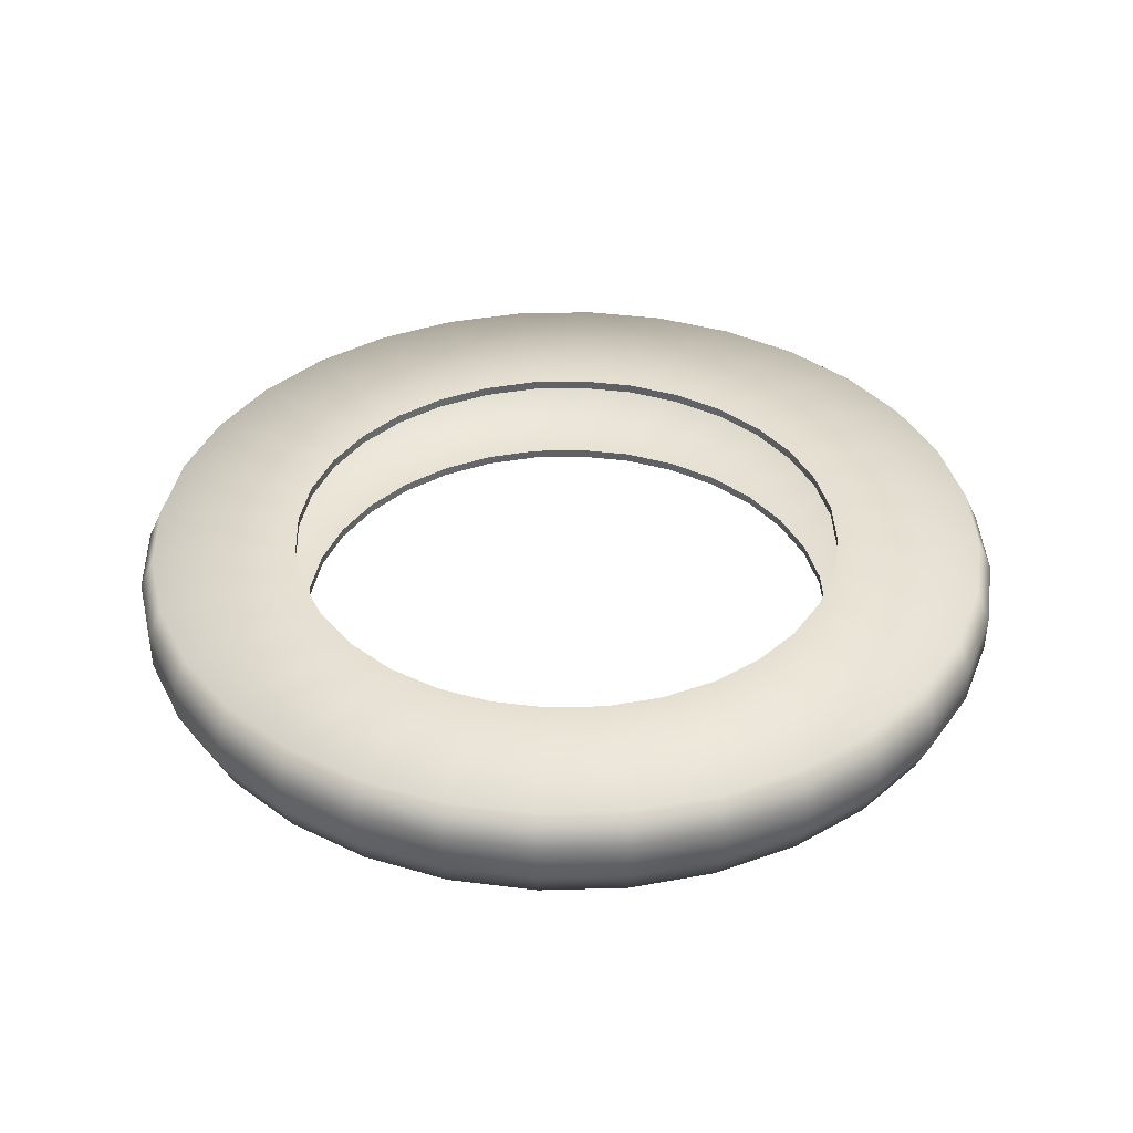
<metadata>
{"format":"obj","ext":"obj","renderer":"f3d","projection":"perspective","resolution":1024,"background":"white","views":[{"elev":37.8,"azim":-153.9,"up":"+Y"}]}
</metadata>
<code>
v 0 0.2101 0.9101
v -0.1776 0.2101 0.8926
v -0.3483 0.2101 0.8409
v -0.5056 0.2101 0.7567
v -0.6436 0.2101 0.6436
v -0.7568 0.2101 0.5056
v -0.8409 0.2101 0.3483
v -0.8926 0.2101 0.1776
v -0.9101 0.2101 0
v -0.8926 0.2101 -0.1776
v -0.8409 0.2101 -0.3483
v -0.7568 0.2101 -0.5056
v -0.6436 0.2101 -0.6436
v -0.5056 0.2101 -0.7567
v -0.3483 0.2101 -0.8409
v -0.1776 0.2101 -0.8926
v 0 0.2101 -0.9101
v 0.1776 0.2101 -0.8926
v 0.3483 0.2101 -0.8409
v 0.5056 0.2101 -0.7567
v 0.6436 0.2101 -0.6436
v 0.7567 0.2101 -0.5056
v 0.8409 0.2101 -0.3483
v 0.8926 0.2101 -0.1776
v 0.9101 0.2101 0
v 0.8926 0.2101 0.1776
v 0.8409 0.2101 0.3483
v 0.7567 0.2101 0.5056
v 0.6436 0.2101 0.6436
v 0.5056 0.2101 0.7568
v 0.3483 0.2101 0.8409
v 0.1776 0.2101 0.8926
v 0 0.1441 0.9411
v -0.1836 0.1441 0.923
v -0.3601 0.1441 0.8694
v -0.5228 0.1441 0.7825
v -0.6654 0.1441 0.6654
v -0.7825 0.1441 0.5228
v -0.8694 0.1441 0.3601
v -0.923 0.1441 0.1836
v -0.9411 0.1441 0
v -0.923 0.1441 -0.1836
v -0.8694 0.1441 -0.3601
v -0.7825 0.1441 -0.5228
v -0.6654 0.1441 -0.6654
v -0.5228 0.1441 -0.7825
v -0.3601 0.1441 -0.8694
v -0.1836 0.1441 -0.923
v 0 0.1441 -0.9411
v 0.1836 0.1441 -0.923
v 0.3601 0.1441 -0.8694
v 0.5228 0.1441 -0.7825
v 0.6654 0.1441 -0.6654
v 0.7825 0.1441 -0.5228
v 0.8694 0.1441 -0.3601
v 0.923 0.1441 -0.1836
v 0.9411 0.1441 0
v 0.923 0.1441 0.1836
v 0.8694 0.1441 0.3601
v 0.7825 0.1441 0.5228
v 0.6654 0.1441 0.6654
v 0.5228 0.1441 0.7825
v 0.3601 0.1441 0.8694
v 0.1836 0.1441 0.923
v 0 0.0661 0.9401
v -0.1834 0.0661 0.922
v -0.3597 0.0661 0.8685
v -0.5223 0.0661 0.7816
v -0.6647 0.0661 0.6647
v -0.7816 0.0661 0.5223
v -0.8685 0.0661 0.3597
v -0.922 0.0661 0.1834
v -0.9401 0.0661 0
v -0.922 0.0661 -0.1834
v -0.8685 0.0661 -0.3597
v -0.7816 0.0661 -0.5223
v -0.6647 0.0661 -0.6647
v -0.5223 0.0661 -0.7816
v -0.3597 0.0661 -0.8685
v -0.1834 0.0661 -0.922
v 0 0.0661 -0.9401
v 0.1834 0.0661 -0.922
v 0.3597 0.0661 -0.8685
v 0.5223 0.0661 -0.7816
v 0.6647 0.0661 -0.6647
v 0.7816 0.0661 -0.5223
v 0.8685 0.0661 -0.3597
v 0.922 0.0661 -0.1834
v 0.9401 0.0661 0
v 0.922 0.0661 0.1834
v 0.8685 0.0661 0.3597
v 0.7816 0.0661 0.5223
v 0.6647 0.0661 0.6647
v 0.5223 0.0661 0.7816
v 0.3597 0.0661 0.8685
v 0.1834 0.0661 0.922
v 0 0.0039 0.9134
v -0.1782 0.0039 0.8959
v -0.3496 0.0039 0.8439
v -0.5075 0.0039 0.7595
v -0.6459 0.0039 0.6459
v -0.7595 0.0039 0.5075
v -0.8439 0.0039 0.3495
v -0.8959 0.0039 0.1782
v -0.9134 0.0039 0
v -0.8959 0.0039 -0.1782
v -0.8439 0.0039 -0.3495
v -0.7595 0.0039 -0.5075
v -0.6459 0.0039 -0.6459
v -0.5075 0.0039 -0.7595
v -0.3495 0.0039 -0.8439
v -0.1782 0.0039 -0.8959
v 0 0.0039 -0.9134
v 0.1782 0.0039 -0.8959
v 0.3495 0.0039 -0.8439
v 0.5075 0.0039 -0.7595
v 0.6459 0.0039 -0.6459
v 0.7595 0.0039 -0.5075
v 0.8439 0.0039 -0.3495
v 0.8959 0.0039 -0.1782
v 0.9134 0.0039 0
v 0.8959 0.0039 0.1782
v 0.8439 0.0039 0.3496
v 0.7595 0.0039 0.5075
v 0.6459 0.0039 0.6459
v 0.5075 0.0039 0.7595
v 0.3495 0.0039 0.8439
v 0.1782 0.0039 0.8959
v 0.117 0.2047 0.5883
v 0.5542 0.2047 0.2295
v 0.5883 0.2047 0.117
v 0.5998 0.2047 0
v 0.5883 0.2047 -0.117
v 0.5542 0.2047 -0.2295
v 0.4987 0.2047 -0.3332
v 0.4241 0.2047 -0.4241
v 0.3332 0.2047 -0.4987
v 0.2295 0.2047 -0.5542
v 0.117 0.2047 -0.5883
v 0 0.2047 -0.5998
v -0.117 0.2047 -0.5883
v -0.2295 0.2047 -0.5542
v -0.4241 0.2047 -0.4241
v -0.4987 0.2047 -0.3332
v -0.5542 0.2047 -0.2295
v -0.5883 0.2047 -0.117
v -0.4987 0.2047 0.3332
v -0.4241 0.2047 0.4241
v -0.3332 0.2047 0.4987
v -0.2295 0.2047 0.5542
v 0.3332 0.2047 0.4987
v 0.4241 0.2047 0.4241
v 0.4987 0.2047 0.3332
v -0.117 0.2047 0.5883
v 0 0.2047 0.5998
v 0.2295 0.2047 0.5542
v -0.3332 0.2047 -0.4987
v -0.5998 0.2047 0
v -0.5883 0.2047 0.117
v -0.5542 0.2047 0.2295
v -0.1148 -0.0101 0.5769
v -0.2251 -0.0101 0.5434
v -0.3268 -0.0101 0.4891
v -0.4159 -0.0101 0.4159
v -0.4891 -0.0101 0.3268
v -0.5434 -0.0101 0.2251
v -0.5769 -0.0101 0.1148
v -0.5882 -0.0101 0
v -0.5769 -0.0101 -0.1148
v -0.5434 -0.0101 -0.2251
v -0.4891 -0.0101 -0.3268
v -0.4159 -0.0101 -0.4159
v -0.3268 -0.0101 -0.4891
v -0.2251 -0.0101 -0.5434
v -0.1148 -0.0101 -0.5769
v 0 -0.0101 -0.5882
v 0.1148 -0.0101 -0.5769
v 0.2251 -0.0101 -0.5434
v 0.3268 -0.0101 -0.4891
v 0.4159 -0.0101 -0.4159
v 0.4891 -0.0101 -0.3268
v 0.5434 -0.0101 -0.2251
v 0.5769 -0.0101 -0.1148
v 0.5882 -0.0101 0
v 0.5769 -0.0101 0.1148
v 0.5434 -0.0101 0.2251
v 0.4891 -0.0101 0.3268
v 0.4159 -0.0101 0.4159
v 0.3268 -0.0101 0.4891
v 0.2251 -0.0101 0.5434
v 0.1147 -0.0101 0.5769
v 0 -0.0101 0.5882
v 0 0.1936 0.8989
v -0.1754 0.1936 0.8816
v -0.344 0.1936 0.8304
v -0.4994 0.1936 0.7474
v -0.6356 0.1936 0.6356
v -0.7474 0.1936 0.4994
v -0.8304 0.1936 0.344
v -0.8816 0.1936 0.1754
v -0.8989 0.1936 0
v -0.8816 0.1936 -0.1754
v -0.8304 0.1936 -0.344
v -0.7474 0.1936 -0.4994
v -0.6356 0.1936 -0.6356
v -0.4994 0.1936 -0.7474
v -0.344 0.1936 -0.8304
v -0.1754 0.1936 -0.8816
v 0 0.1936 -0.8989
v 0.1754 0.1936 -0.8816
v 0.344 0.1936 -0.8304
v 0.4994 0.1936 -0.7474
v 0.6356 0.1936 -0.6356
v 0.7474 0.1936 -0.4994
v 0.8304 0.1936 -0.344
v 0.8816 0.1936 -0.1754
v 0.8989 0.1936 0
v 0.8816 0.1936 0.1754
v 0.8304 0.1936 0.344
v 0.7474 0.1936 0.4994
v 0.6356 0.1936 0.6356
v 0.4994 0.1936 0.7474
v 0.344 0.1936 0.8304
v 0.1754 0.1936 0.8816
v 0 0.1403 0.9214
v -0.1798 0.1403 0.9037
v -0.3526 0.1403 0.8513
v -0.5119 0.1403 0.7661
v -0.6515 0.1403 0.6515
v -0.7661 0.1403 0.5119
v -0.8513 0.1403 0.3526
v -0.9037 0.1403 0.1798
v -0.9214 0.1403 0
v -0.9037 0.1403 -0.1798
v -0.8513 0.1403 -0.3526
v -0.7661 0.1403 -0.5119
v -0.6515 0.1403 -0.6515
v -0.5119 0.1403 -0.7661
v -0.3526 0.1403 -0.8513
v -0.1798 0.1403 -0.9037
v 0 0.1403 -0.9214
v 0.1798 0.1403 -0.9037
v 0.3526 0.1403 -0.8513
v 0.5119 0.1403 -0.7661
v 0.6515 0.1403 -0.6515
v 0.7661 0.1403 -0.5119
v 0.8513 0.1403 -0.3526
v 0.9037 0.1403 -0.1798
v 0.9214 0.1403 0
v 0.9037 0.1403 0.1798
v 0.8513 0.1403 0.3526
v 0.7661 0.1403 0.5119
v 0.6515 0.1403 0.6515
v 0.5119 0.1403 0.7661
v 0.3526 0.1403 0.8513
v 0.1798 0.1403 0.9037
v 0 0.0698 0.9204
v -0.1796 0.0698 0.9027
v -0.3522 0.0698 0.8503
v -0.5114 0.0698 0.7653
v -0.6508 0.0698 0.6508
v -0.7653 0.0698 0.5113
v -0.8503 0.0698 0.3522
v -0.9027 0.0698 0.1796
v -0.9204 0.0698 0
v -0.9027 0.0698 -0.1796
v -0.8503 0.0698 -0.3522
v -0.7653 0.0698 -0.5113
v -0.6508 0.0698 -0.6508
v -0.5114 0.0698 -0.7653
v -0.3522 0.0698 -0.8503
v -0.1796 0.0698 -0.9027
v 0 0.0698 -0.9204
v 0.1796 0.0698 -0.9027
v 0.3522 0.0698 -0.8503
v 0.5113 0.0698 -0.7653
v 0.6508 0.0698 -0.6508
v 0.7653 0.0698 -0.5113
v 0.8503 0.0698 -0.3522
v 0.9027 0.0698 -0.1796
v 0.9204 0.0698 0
v 0.9027 0.0698 0.1796
v 0.8503 0.0698 0.3522
v 0.7653 0.0698 0.5113
v 0.6508 0.0698 0.6508
v 0.5113 0.0698 0.7653
v 0.3522 0.0698 0.8503
v 0.1796 0.0698 0.9027
v 0 0.0199 0.9014
v -0.1758 0.0199 0.884
v -0.3449 0.0199 0.8328
v -0.5008 0.0199 0.7495
v -0.6374 0.0199 0.6374
v -0.7495 0.0199 0.5008
v -0.8328 0.0199 0.3449
v -0.884 0.0199 0.1758
v -0.9014 0.0199 0
v -0.884 0.0199 -0.1758
v -0.8328 0.0199 -0.3449
v -0.7495 0.0199 -0.5008
v -0.6374 0.0199 -0.6374
v -0.5008 0.0199 -0.7495
v -0.3449 0.0199 -0.8328
v -0.1758 0.0199 -0.884
v 0 0.0199 -0.9014
v 0.1758 0.0199 -0.884
v 0.3449 0.0199 -0.8328
v 0.5008 0.0199 -0.7495
v 0.6374 0.0199 -0.6374
v 0.7495 0.0199 -0.5008
v 0.8328 0.0199 -0.3449
v 0.884 0.0199 -0.1758
v 0.9014 0.0199 0
v 0.884 0.0199 0.1758
v 0.8328 0.0199 0.3449
v 0.7495 0.0199 0.5008
v 0.6374 0.0199 0.6374
v 0.5008 0.0199 0.7495
v 0.3449 0.0199 0.8328
v 0.1758 0.0199 0.884
v 0.1171 0.1847 0.5889
v 0.5547 0.1847 0.2298
v 0.5889 0.1847 0.1171
v 0.6004 0.1847 0
v 0.5889 0.1847 -0.1171
v 0.5547 0.1847 -0.2298
v 0.4992 0.1847 -0.3336
v 0.4246 0.1847 -0.4246
v 0.3336 0.1847 -0.4992
v 0.2298 0.1847 -0.5547
v 0.1171 0.1847 -0.5889
v 0 0.1847 -0.6004
v -0.1171 0.1847 -0.5889
v -0.2298 0.1847 -0.5547
v -0.4246 0.1847 -0.4246
v -0.4992 0.1847 -0.3336
v -0.5547 0.1847 -0.2298
v -0.5889 0.1847 -0.1171
v -0.4992 0.1847 0.3336
v -0.4246 0.1847 0.4246
v -0.3336 0.1847 0.4992
v -0.2298 0.1847 0.5547
v 0.3336 0.1847 0.4992
v 0.4246 0.1847 0.4246
v 0.4992 0.1847 0.3336
v -0.1171 0.1847 0.5889
v 0 0.1847 0.6004
v 0.2298 0.1847 0.5547
v -0.3336 0.1847 -0.4992
v -0.6004 0.1847 0
v -0.5889 0.1847 0.1171
v -0.5547 0.1847 0.2298
v -0.1146 0.0098 0.5763
v -0.2248 0.0098 0.5428
v -0.3264 0.0098 0.4885
v -0.4155 0.0098 0.4155
v -0.4885 0.0098 0.3264
v -0.5428 0.0098 0.2248
v -0.5763 0.0098 0.1146
v -0.5876 0.0098 0
v -0.5763 0.0098 -0.1146
v -0.5428 0.0098 -0.2248
v -0.4885 0.0098 -0.3264
v -0.4155 0.0098 -0.4155
v -0.3264 0.0098 -0.4885
v -0.2248 0.0098 -0.5428
v -0.1146 0.0098 -0.5763
v 0 0.0098 -0.5876
v 0.1146 0.0098 -0.5763
v 0.2248 0.0098 -0.5428
v 0.3264 0.0098 -0.4885
v 0.4155 0.0098 -0.4155
v 0.4885 0.0098 -0.3264
v 0.5428 0.0098 -0.2248
v 0.5763 0.0098 -0.1146
v 0.5876 0.0098 0
v 0.5763 0.0098 0.1146
v 0.5428 0.0098 0.2248
v 0.4885 0.0098 0.3264
v 0.4155 0.0098 0.4155
v 0.3264 0.0098 0.4885
v 0.2248 0.0098 0.5428
v 0.1146 0.0098 0.5763
v 0 0.0098 0.5876
g p7
f 33 1 2
f 33 2 34
f 34 2 3
f 34 3 35
f 35 3 4
f 35 4 36
f 36 4 5
f 36 5 37
f 37 5 6
f 37 6 38
f 38 6 7
f 38 7 39
f 39 7 8
f 39 8 40
f 40 8 9
f 40 9 41
f 41 9 10
f 41 10 42
f 42 10 11
f 42 11 43
f 43 11 12
f 43 12 44
f 44 12 13
f 44 13 45
f 45 13 14
f 45 14 46
f 46 14 15
f 46 15 47
f 47 15 16
f 47 16 48
f 48 16 17
f 48 17 49
f 49 17 18
f 49 18 50
f 50 18 19
f 50 19 51
f 51 19 20
f 51 20 52
f 52 20 21
f 52 21 53
f 53 21 22
f 53 22 54
f 54 22 23
f 54 23 55
f 55 23 24
f 55 24 56
f 56 24 25
f 56 25 57
f 57 25 26
f 57 26 58
f 58 26 27
f 58 27 59
f 59 27 28
f 59 28 60
f 60 28 29
f 60 29 61
f 61 29 30
f 61 30 62
f 62 30 31
f 62 31 63
f 63 31 32
f 63 32 64
f 64 32 1
f 64 1 33
f 65 33 34
f 65 34 66
f 66 34 35
f 66 35 67
f 67 35 36
f 67 36 68
f 68 36 37
f 68 37 69
f 69 37 38
f 69 38 70
f 70 38 39
f 70 39 71
f 71 39 40
f 71 40 72
f 72 40 41
f 72 41 73
f 73 41 42
f 73 42 74
f 74 42 43
f 74 43 75
f 75 43 44
f 75 44 76
f 76 44 45
f 76 45 77
f 77 45 46
f 77 46 78
f 78 46 47
f 78 47 79
f 79 47 48
f 79 48 80
f 80 48 49
f 80 49 81
f 81 49 50
f 81 50 82
f 82 50 51
f 82 51 83
f 83 51 52
f 83 52 84
f 84 52 53
f 84 53 85
f 85 53 54
f 85 54 86
f 86 54 55
f 86 55 87
f 87 55 56
f 87 56 88
f 88 56 57
f 88 57 89
f 89 57 58
f 89 58 90
f 90 58 59
f 90 59 91
f 91 59 60
f 91 60 92
f 92 60 61
f 92 61 93
f 93 61 62
f 93 62 94
f 94 62 63
f 94 63 95
f 95 63 64
f 95 64 96
f 96 64 33
f 96 33 65
f 97 65 66
f 97 66 98
f 98 66 67
f 98 67 99
f 99 67 68
f 99 68 100
f 100 68 69
f 100 69 101
f 101 69 70
f 101 70 102
f 102 70 71
f 102 71 103
f 103 71 72
f 103 72 104
f 104 72 73
f 104 73 105
f 105 73 74
f 105 74 106
f 106 74 75
f 106 75 107
f 107 75 76
f 107 76 108
f 108 76 77
f 108 77 109
f 109 77 78
f 109 78 110
f 110 78 79
f 110 79 111
f 111 79 80
f 111 80 112
f 112 80 81
f 112 81 113
f 113 81 82
f 113 82 114
f 114 82 83
f 114 83 115
f 115 83 84
f 115 84 116
f 116 84 85
f 116 85 117
f 117 85 86
f 117 86 118
f 118 86 87
f 118 87 119
f 119 87 88
f 119 88 120
f 120 88 89
f 120 89 121
f 121 89 90
f 121 90 122
f 122 90 91
f 122 91 123
f 123 91 92
f 123 92 124
f 124 92 93
f 124 93 125
f 125 93 94
f 125 94 126
f 126 94 95
f 126 95 127
f 127 95 96
f 127 96 128
f 128 96 65
f 128 65 97
f 2 1 155
f 2 155 154
f 1 32 129
f 1 129 155
f 32 31 156
f 32 156 129
f 31 30 151
f 31 151 156
f 30 29 152
f 30 152 151
f 29 28 153
f 29 153 152
f 28 27 130
f 28 130 153
f 27 26 131
f 27 131 130
f 26 25 132
f 26 132 131
f 25 24 133
f 25 133 132
f 24 23 134
f 24 134 133
f 23 22 135
f 23 135 134
f 22 21 136
f 22 136 135
f 21 20 137
f 21 137 136
f 20 19 138
f 20 138 137
f 19 18 139
f 19 139 138
f 18 17 140
f 18 140 139
f 17 16 141
f 17 141 140
f 16 15 142
f 16 142 141
f 15 14 157
f 15 157 142
f 14 13 143
f 14 143 157
f 13 12 144
f 13 144 143
f 12 11 145
f 12 145 144
f 11 10 146
f 11 146 145
f 10 9 158
f 10 158 146
f 9 8 159
f 9 159 158
f 8 7 160
f 8 160 159
f 7 6 147
f 7 147 160
f 6 5 148
f 6 148 147
f 5 4 149
f 5 149 148
f 4 3 150
f 4 150 149
f 3 2 154
f 3 154 150
f 192 97 98
f 192 98 161
f 161 98 99
f 161 99 162
f 162 99 100
f 162 100 163
f 163 100 101
f 163 101 164
f 164 101 102
f 164 102 165
f 165 102 103
f 165 103 166
f 166 103 104
f 166 104 167
f 167 104 105
f 167 105 168
f 168 105 106
f 168 106 169
f 169 106 107
f 169 107 170
f 170 107 108
f 170 108 171
f 171 108 109
f 171 109 172
f 172 109 110
f 172 110 173
f 173 110 111
f 173 111 174
f 174 111 112
f 174 112 175
f 175 112 113
f 175 113 176
f 176 113 114
f 176 114 177
f 177 114 115
f 177 115 178
f 178 115 116
f 178 116 179
f 179 116 117
f 179 117 180
f 180 117 118
f 180 118 181
f 181 118 119
f 181 119 182
f 182 119 120
f 182 120 183
f 183 120 121
f 183 121 184
f 184 121 122
f 184 122 185
f 185 122 123
f 185 123 186
f 186 123 124
f 186 124 187
f 187 124 125
f 187 125 188
f 188 125 126
f 188 126 189
f 189 126 127
f 189 127 190
f 190 127 128
f 190 128 191
f 191 128 97
f 191 97 192
f 194 193 225
f 194 225 226
f 195 194 226
f 195 226 227
f 196 195 227
f 196 227 228
f 197 196 228
f 197 228 229
f 198 197 229
f 198 229 230
f 199 198 230
f 199 230 231
f 200 199 231
f 200 231 232
f 201 200 232
f 201 232 233
f 202 201 233
f 202 233 234
f 203 202 234
f 203 234 235
f 204 203 235
f 204 235 236
f 205 204 236
f 205 236 237
f 206 205 237
f 206 237 238
f 207 206 238
f 207 238 239
f 208 207 239
f 208 239 240
f 209 208 240
f 209 240 241
f 210 209 241
f 210 241 242
f 211 210 242
f 211 242 243
f 212 211 243
f 212 243 244
f 213 212 244
f 213 244 245
f 214 213 245
f 214 245 246
f 215 214 246
f 215 246 247
f 216 215 247
f 216 247 248
f 217 216 248
f 217 248 249
f 218 217 249
f 218 249 250
f 219 218 250
f 219 250 251
f 220 219 251
f 220 251 252
f 221 220 252
f 221 252 253
f 222 221 253
f 222 253 254
f 223 222 254
f 223 254 255
f 224 223 255
f 224 255 256
f 193 224 256
f 193 256 225
f 226 225 257
f 226 257 258
f 227 226 258
f 227 258 259
f 228 227 259
f 228 259 260
f 229 228 260
f 229 260 261
f 230 229 261
f 230 261 262
f 231 230 262
f 231 262 263
f 232 231 263
f 232 263 264
f 233 232 264
f 233 264 265
f 234 233 265
f 234 265 266
f 235 234 266
f 235 266 267
f 236 235 267
f 236 267 268
f 237 236 268
f 237 268 269
f 238 237 269
f 238 269 270
f 239 238 270
f 239 270 271
f 240 239 271
f 240 271 272
f 241 240 272
f 241 272 273
f 242 241 273
f 242 273 274
f 243 242 274
f 243 274 275
f 244 243 275
f 244 275 276
f 245 244 276
f 245 276 277
f 246 245 277
f 246 277 278
f 247 246 278
f 247 278 279
f 248 247 279
f 248 279 280
f 249 248 280
f 249 280 281
f 250 249 281
f 250 281 282
f 251 250 282
f 251 282 283
f 252 251 283
f 252 283 284
f 253 252 284
f 253 284 285
f 254 253 285
f 254 285 286
f 255 254 286
f 255 286 287
f 256 255 287
f 256 287 288
f 225 256 288
f 225 288 257
f 258 257 289
f 258 289 290
f 259 258 290
f 259 290 291
f 260 259 291
f 260 291 292
f 261 260 292
f 261 292 293
f 262 261 293
f 262 293 294
f 263 262 294
f 263 294 295
f 264 263 295
f 264 295 296
f 265 264 296
f 265 296 297
f 266 265 297
f 266 297 298
f 267 266 298
f 267 298 299
f 268 267 299
f 268 299 300
f 269 268 300
f 269 300 301
f 270 269 301
f 270 301 302
f 271 270 302
f 271 302 303
f 272 271 303
f 272 303 304
f 273 272 304
f 273 304 305
f 274 273 305
f 274 305 306
f 275 274 306
f 275 306 307
f 276 275 307
f 276 307 308
f 277 276 308
f 277 308 309
f 278 277 309
f 278 309 310
f 279 278 310
f 279 310 311
f 280 279 311
f 280 311 312
f 281 280 312
f 281 312 313
f 282 281 313
f 282 313 314
f 283 282 314
f 283 314 315
f 284 283 315
f 284 315 316
f 285 284 316
f 285 316 317
f 286 285 317
f 286 317 318
f 287 286 318
f 287 318 319
f 288 287 319
f 288 319 320
f 257 288 320
f 257 320 289
f 347 193 194
f 347 194 346
f 321 224 193
f 321 193 347
f 348 223 224
f 348 224 321
f 343 222 223
f 343 223 348
f 344 221 222
f 344 222 343
f 345 220 221
f 345 221 344
f 322 219 220
f 322 220 345
f 323 218 219
f 323 219 322
f 324 217 218
f 324 218 323
f 325 216 217
f 325 217 324
f 326 215 216
f 326 216 325
f 327 214 215
f 327 215 326
f 328 213 214
f 328 214 327
f 329 212 213
f 329 213 328
f 330 211 212
f 330 212 329
f 331 210 211
f 331 211 330
f 332 209 210
f 332 210 331
f 333 208 209
f 333 209 332
f 334 207 208
f 334 208 333
f 349 206 207
f 349 207 334
f 335 205 206
f 335 206 349
f 336 204 205
f 336 205 335
f 337 203 204
f 337 204 336
f 338 202 203
f 338 203 337
f 350 201 202
f 350 202 338
f 351 200 201
f 351 201 350
f 352 199 200
f 352 200 351
f 339 198 199
f 339 199 352
f 340 197 198
f 340 198 339
f 341 196 197
f 341 197 340
f 342 195 196
f 342 196 341
f 346 194 195
f 346 195 342
f 290 289 384
f 290 384 353
f 291 290 353
f 291 353 354
f 292 291 354
f 292 354 355
f 293 292 355
f 293 355 356
f 294 293 356
f 294 356 357
f 295 294 357
f 295 357 358
f 296 295 358
f 296 358 359
f 297 296 359
f 297 359 360
f 298 297 360
f 298 360 361
f 299 298 361
f 299 361 362
f 300 299 362
f 300 362 363
f 301 300 363
f 301 363 364
f 302 301 364
f 302 364 365
f 303 302 365
f 303 365 366
f 304 303 366
f 304 366 367
f 305 304 367
f 305 367 368
f 306 305 368
f 306 368 369
f 307 306 369
f 307 369 370
f 308 307 370
f 308 370 371
f 309 308 371
f 309 371 372
f 310 309 372
f 310 372 373
f 311 310 373
f 311 373 374
f 312 311 374
f 312 374 375
f 313 312 375
f 313 375 376
f 314 313 376
f 314 376 377
f 315 314 377
f 315 377 378
f 316 315 378
f 316 378 379
f 317 316 379
f 317 379 380
f 318 317 380
f 318 380 381
f 319 318 381
f 319 381 382
f 320 319 382
f 320 382 383
f 289 320 383
f 289 383 384
f 154 155 347
f 154 347 346
f 155 129 321
f 155 321 347
f 129 156 348
f 129 348 321
f 156 151 343
f 156 343 348
f 151 152 344
f 151 344 343
f 152 153 345
f 152 345 344
f 153 130 322
f 153 322 345
f 130 131 323
f 130 323 322
f 131 132 324
f 131 324 323
f 132 133 325
f 132 325 324
f 133 134 326
f 133 326 325
f 134 135 327
f 134 327 326
f 135 136 328
f 135 328 327
f 136 137 329
f 136 329 328
f 137 138 330
f 137 330 329
f 138 139 331
f 138 331 330
f 139 140 332
f 139 332 331
f 140 141 333
f 140 333 332
f 141 142 334
f 141 334 333
f 142 157 349
f 142 349 334
f 157 143 335
f 157 335 349
f 143 144 336
f 143 336 335
f 144 145 337
f 144 337 336
f 145 146 338
f 145 338 337
f 146 158 350
f 146 350 338
f 158 159 351
f 158 351 350
f 159 160 352
f 159 352 351
f 160 147 339
f 160 339 352
f 147 148 340
f 147 340 339
f 148 149 341
f 148 341 340
f 149 150 342
f 149 342 341
f 150 154 346
f 150 346 342
f 192 161 353
f 192 353 384
f 161 162 354
f 161 354 353
f 162 163 355
f 162 355 354
f 163 164 356
f 163 356 355
f 164 165 357
f 164 357 356
f 165 166 358
f 165 358 357
f 166 167 359
f 166 359 358
f 167 168 360
f 167 360 359
f 168 169 361
f 168 361 360
f 169 170 362
f 169 362 361
f 170 171 363
f 170 363 362
f 171 172 364
f 171 364 363
f 172 173 365
f 172 365 364
f 173 174 366
f 173 366 365
f 174 175 367
f 174 367 366
f 175 176 368
f 175 368 367
f 176 177 369
f 176 369 368
f 177 178 370
f 177 370 369
f 178 179 371
f 178 371 370
f 179 180 372
f 179 372 371
f 180 181 373
f 180 373 372
f 181 182 374
f 181 374 373
f 182 183 375
f 182 375 374
f 183 184 376
f 183 376 375
f 184 185 377
f 184 377 376
f 185 186 378
f 185 378 377
f 186 187 379
f 186 379 378
f 187 188 380
f 187 380 379
f 188 189 381
f 188 381 380
f 189 190 382
f 189 382 381
f 190 191 383
f 190 383 382
f 191 192 384
f 191 384 383

</code>
